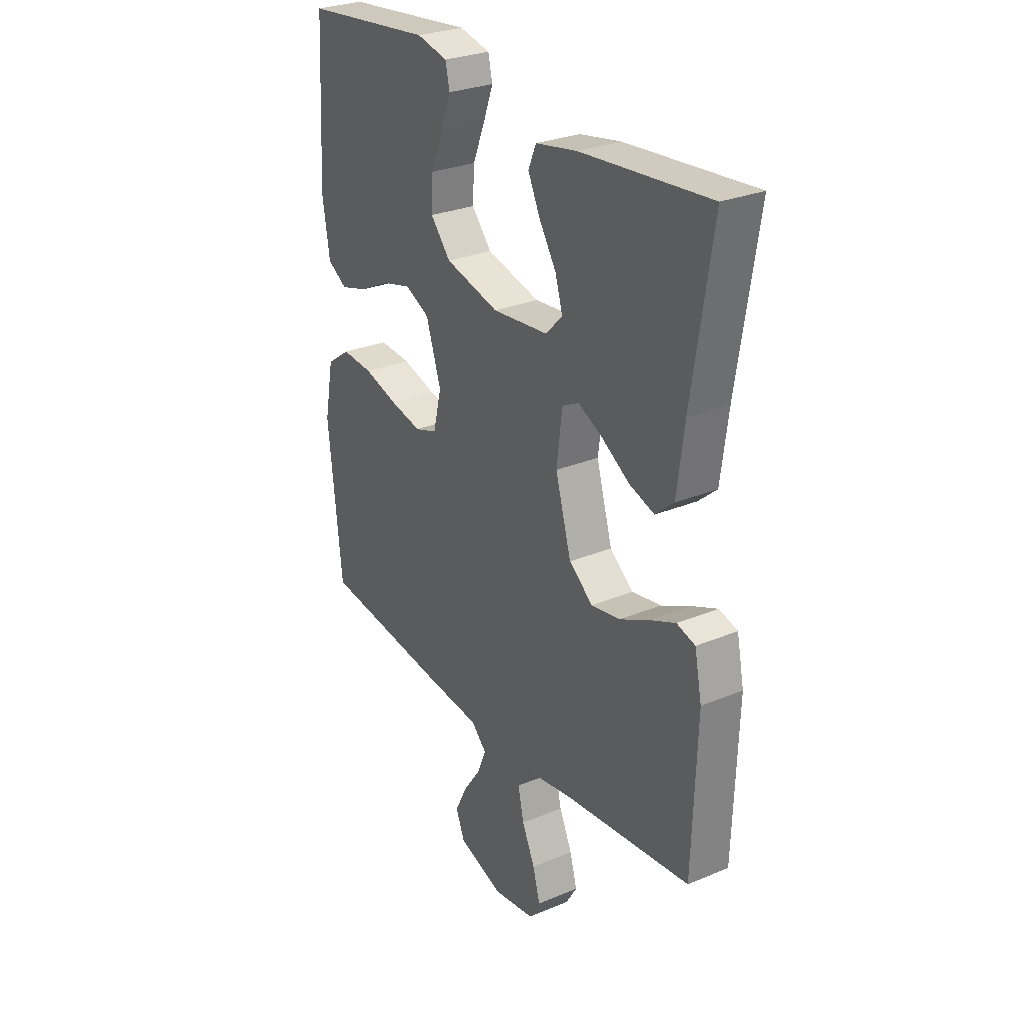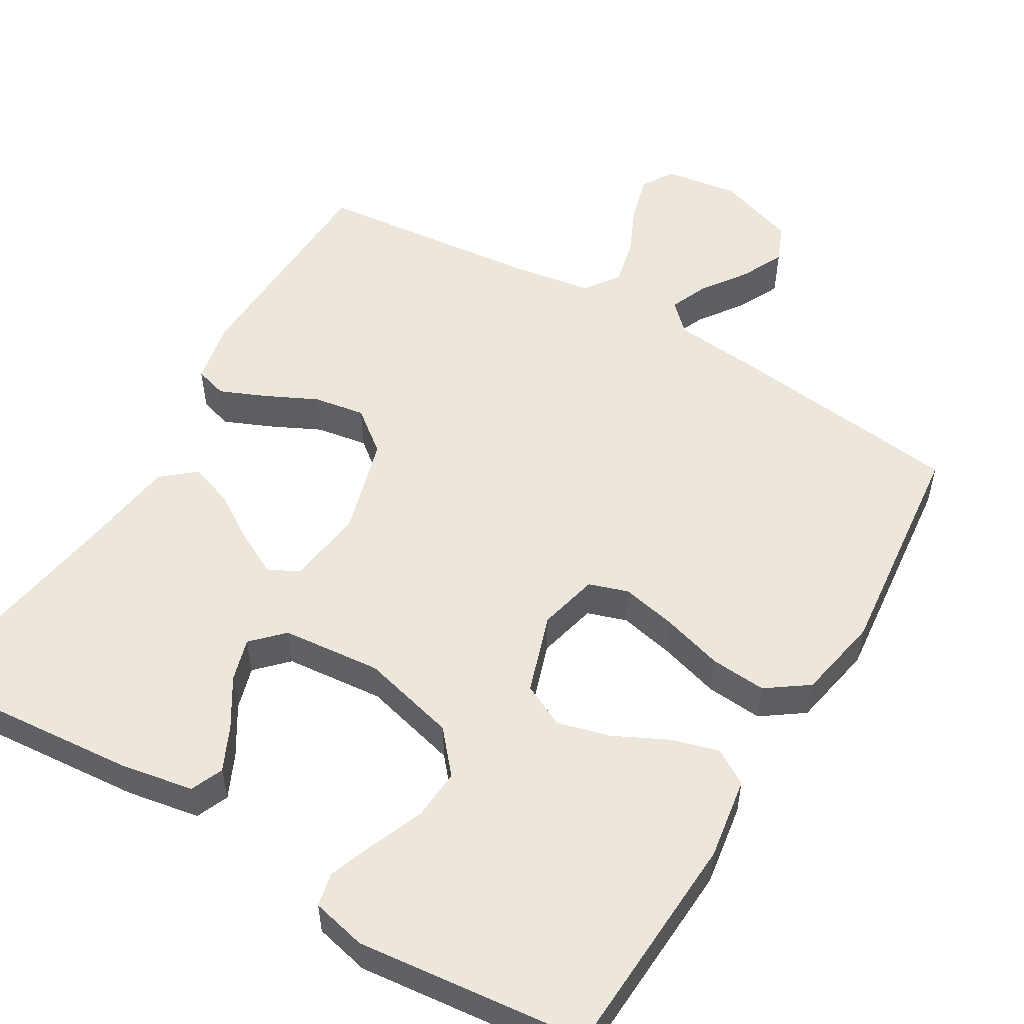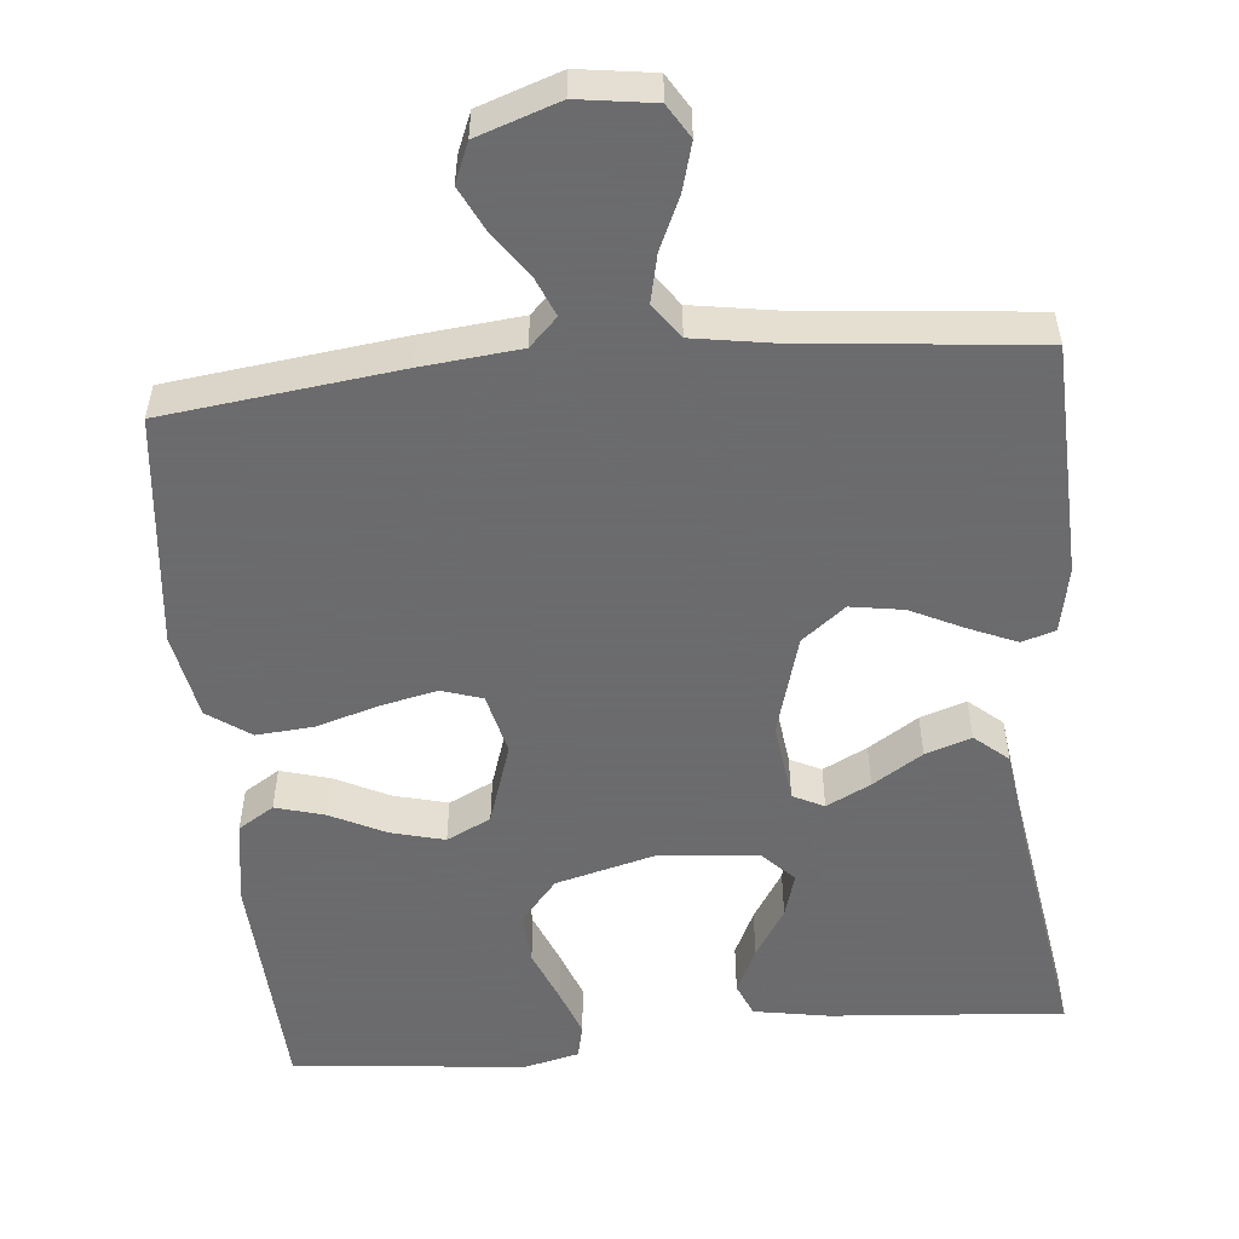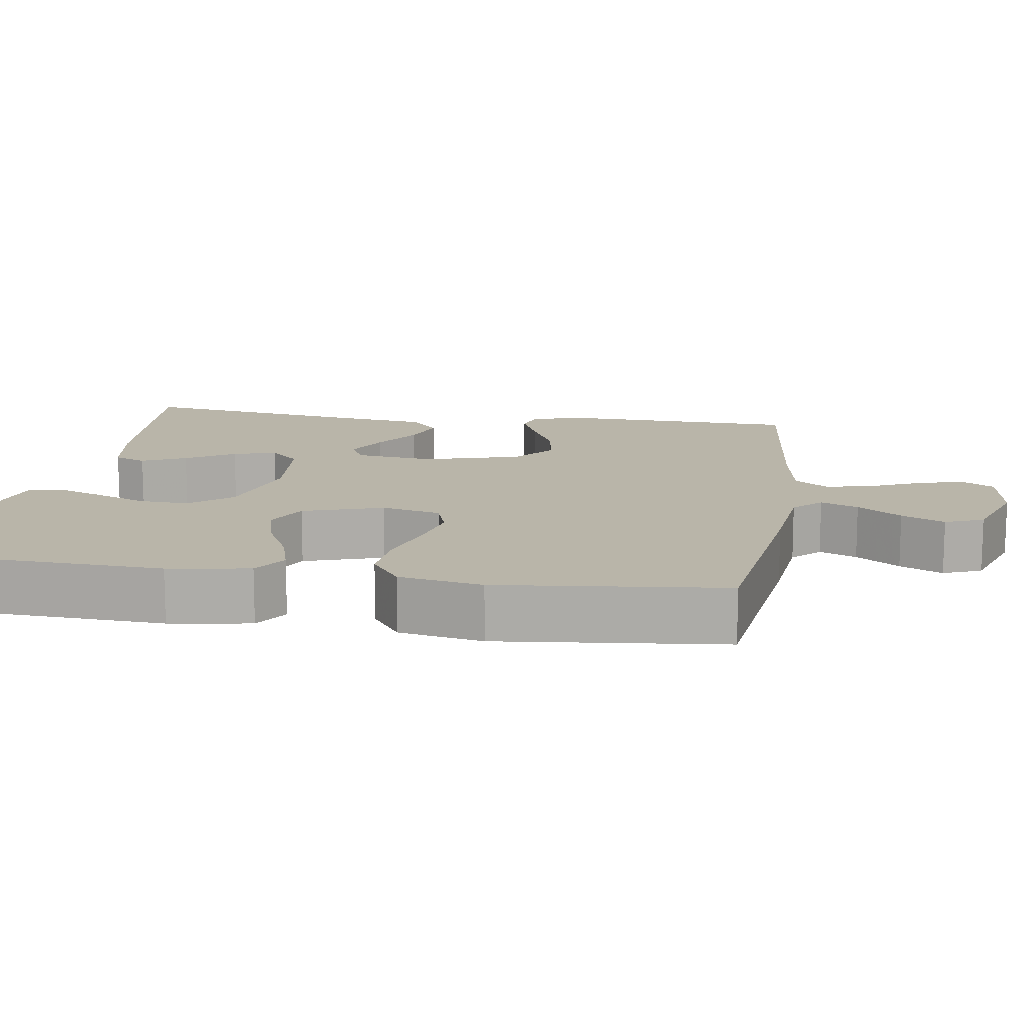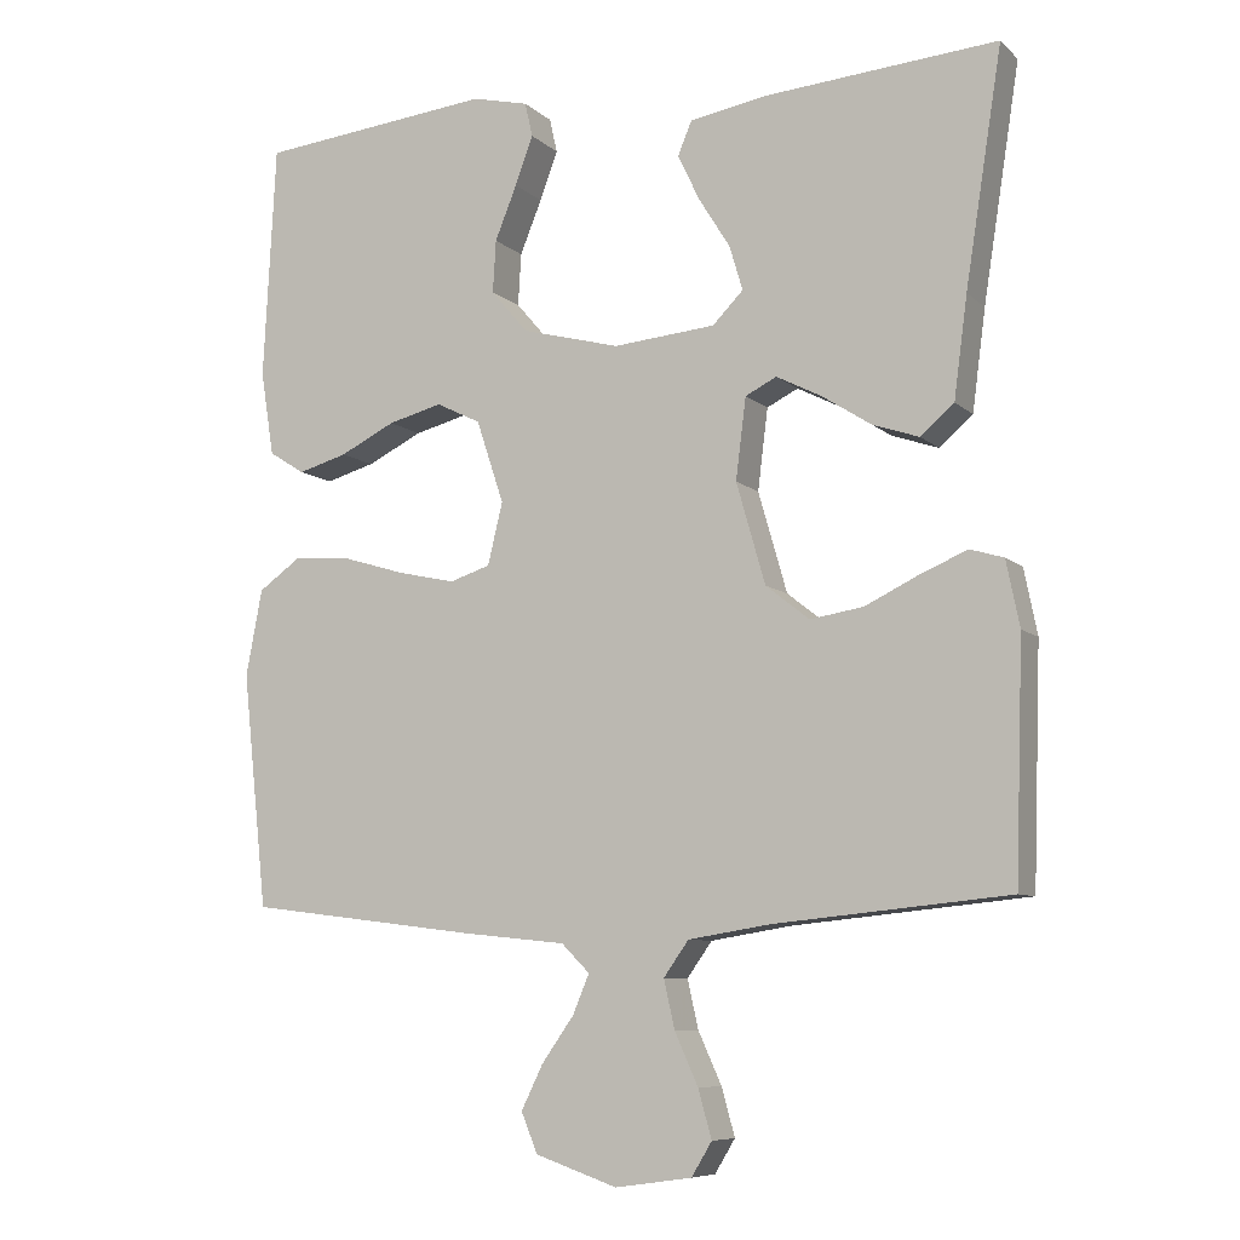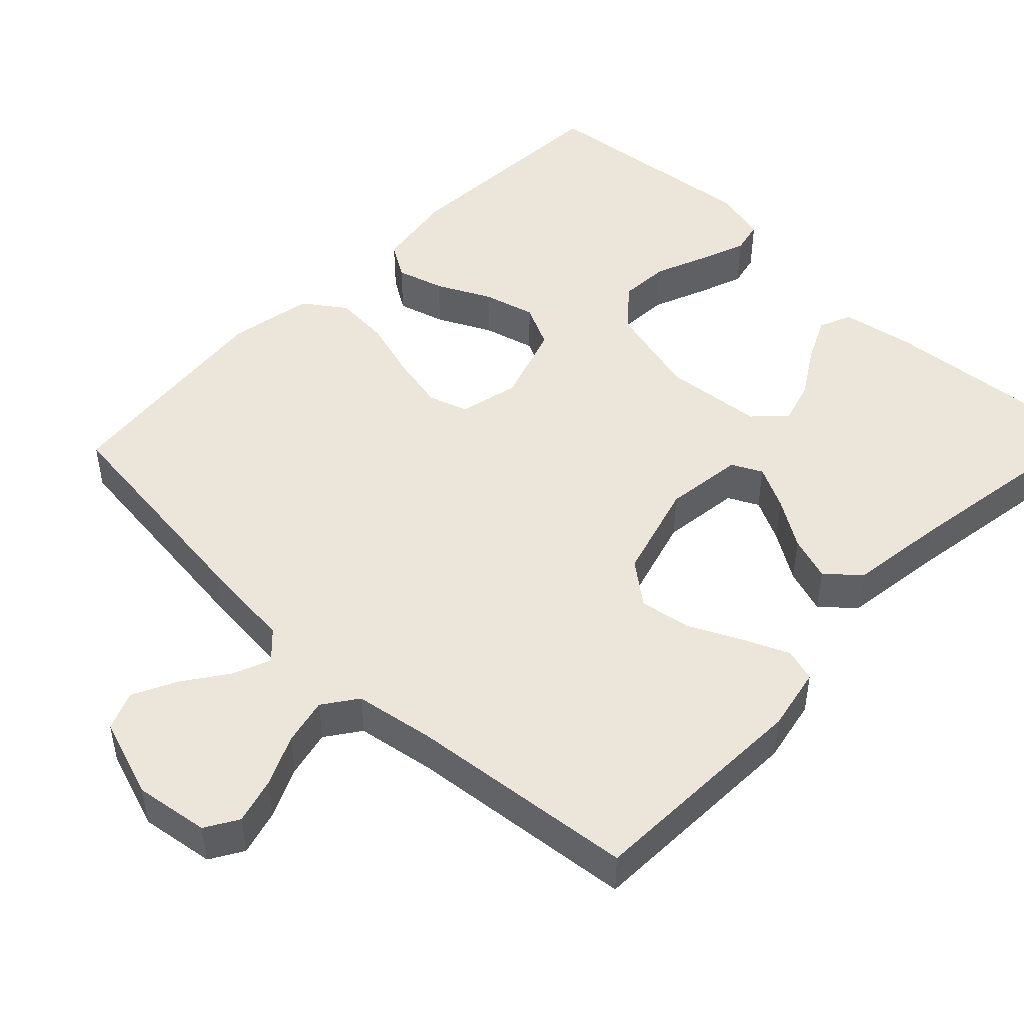
<metadata>
{"format":"obj","ext":"obj","renderer":"f3d","projection":"perspective","resolution":1024,"background":"white","views":[{"elev":28.0,"azim":-122.4,"up":"+Z"},{"elev":53.3,"azim":30.7,"up":"+Y"},{"elev":-53.5,"azim":-174.6,"up":"+Y"},{"elev":13.4,"azim":98.7,"up":"+Y"},{"elev":-8.0,"azim":-154.8,"up":"+Z"},{"elev":48.0,"azim":-136.2,"up":"+Y"}]}
</metadata>
<code>
v -0.5 0.07 0.5
v -0.2 0.07 0.476
v -0.103 0.07 0.459
v -0.085 0.07 0.416
v -0.113 0.07 0.357
v -0.153 0.07 0.293
v -0.17 0.07 0.236
v -0.131 0.07 0.196
v 0 0.07 0.184
v 0.126 0.07 0.217
v 0.173 0.07 0.272
v 0.169 0.07 0.339
v 0.141 0.07 0.408
v 0.118 0.07 0.47
v 0.128 0.07 0.514
v 0.2 0.07 0.531
v 0.5 0.07 0.5
v 0.516 0.07 0.2
v 0.499 0.07 0.092
v 0.453 0.07 0.063
v 0.39 0.07 0.081
v 0.319 0.07 0.116
v 0.25 0.07 0.134
v 0.193 0.07 0.106
v 0.158 0.07 0
v 0.177 0.07 -0.079
v 0.229 0.07 -0.096
v 0.302 0.07 -0.08
v 0.382 0.07 -0.056
v 0.456 0.07 -0.05
v 0.511 0.07 -0.089
v 0.532 0.07 -0.2
v 0.5 0.07 -0.5
v 0.2 0.07 -0.537
v 0.072 0.07 -0.55
v 0.036 0.07 -0.586
v 0.057 0.07 -0.636
v 0.098 0.07 -0.694
v 0.126 0.07 -0.751
v 0.105 0.07 -0.802
v 0 0.07 -0.838
v -0.098 0.07 -0.824
v -0.124 0.07 -0.781
v -0.107 0.07 -0.72
v -0.077 0.07 -0.654
v -0.063 0.07 -0.592
v -0.095 0.07 -0.547
v -0.2 0.07 -0.53
v -0.5 0.07 -0.5
v -0.51 0.07 -0.2
v -0.493 0.07 -0.116
v -0.45 0.07 -0.103
v -0.389 0.07 -0.129
v -0.321 0.07 -0.162
v -0.253 0.07 -0.173
v -0.197 0.07 -0.129
v -0.16 0.07 0
v -0.173 0.07 0.104
v -0.213 0.07 0.124
v -0.27 0.07 0.095
v -0.334 0.07 0.054
v -0.393 0.07 0.034
v -0.436 0.07 0.071
v -0.453 0.07 0.2
v -0.5 0 0.5
v -0.2 0 0.476
v -0.103 0 0.459
v -0.085 0 0.416
v -0.113 0 0.357
v -0.153 0 0.293
v -0.17 0 0.236
v -0.131 0 0.196
v 0 0 0.184
v 0.126 0 0.217
v 0.173 0 0.272
v 0.169 0 0.339
v 0.141 0 0.408
v 0.118 0 0.47
v 0.128 0 0.514
v 0.2 0 0.531
v 0.5 0 0.5
v 0.516 0 0.2
v 0.499 0 0.092
v 0.453 0 0.063
v 0.39 0 0.081
v 0.319 0 0.116
v 0.25 0 0.134
v 0.193 0 0.106
v 0.158 0 0
v 0.177 0 -0.079
v 0.229 0 -0.096
v 0.302 0 -0.08
v 0.382 0 -0.056
v 0.456 0 -0.05
v 0.511 0 -0.089
v 0.532 0 -0.2
v 0.5 0 -0.5
v 0.2 0 -0.537
v 0.072 0 -0.55
v 0.036 0 -0.586
v 0.057 0 -0.636
v 0.098 0 -0.694
v 0.126 0 -0.751
v 0.105 0 -0.802
v 0 0 -0.838
v -0.098 0 -0.824
v -0.124 0 -0.781
v -0.107 0 -0.72
v -0.077 0 -0.654
v -0.063 0 -0.592
v -0.095 0 -0.547
v -0.2 0 -0.53
v -0.5 0 -0.5
v -0.51 0 -0.2
v -0.493 0 -0.116
v -0.45 0 -0.103
v -0.389 0 -0.129
v -0.321 0 -0.162
v -0.253 0 -0.173
v -0.197 0 -0.129
v -0.16 0 0
v -0.173 0 0.104
v -0.213 0 0.124
v -0.27 0 0.095
v -0.334 0 0.054
v -0.393 0 0.034
v -0.436 0 0.071
v -0.453 0 0.2
f 62 63 64
f 61 62 64
f 60 61 64
f 1 2 3
f 64 1 3
f 60 64 3
f 59 60 3
f 52 53 54
f 51 52 54
f 50 51 54
f 49 50 54
f 48 49 54
f 47 48 54 55
f 46 47 55 56
f 43 44 45
f 42 43 45
f 41 42 45
f 40 41 45
f 39 40 45
f 38 39 45
f 37 38 45
f 36 37 45 46
f 46 56 57
f 36 46 57
f 35 36 57
f 33 34 35
f 32 33 35
f 31 32 35
f 30 31 35
f 29 30 35
f 28 29 35
f 20 21 22
f 19 20 22
f 18 19 22
f 17 18 22
f 16 17 22
f 15 16 22
f 14 15 22
f 13 14 22
f 12 13 22
f 11 12 22 23
f 10 11 23 24
f 3 4 5 6
f 59 3 6
f 59 6 7
f 58 59 7 8
f 57 58 8 9
f 27 28 35
f 26 27 35 57
f 25 26 57 9
f 9 10 24 25
f 128 127 126
f 128 126 125
f 128 125 124
f 67 66 65
f 67 65 128
f 67 128 124
f 67 124 123
f 118 117 116
f 118 116 115
f 118 115 114
f 118 114 113
f 118 113 112
f 119 118 112 111
f 120 119 111 110
f 109 108 107
f 109 107 106
f 109 106 105
f 109 105 104
f 109 104 103
f 109 103 102
f 109 102 101
f 110 109 101 100
f 121 120 110
f 121 110 100
f 121 100 99
f 99 98 97
f 99 97 96
f 99 96 95
f 99 95 94
f 99 94 93
f 99 93 92
f 86 85 84
f 86 84 83
f 86 83 82
f 86 82 81
f 86 81 80
f 86 80 79
f 86 79 78
f 86 78 77
f 86 77 76
f 87 86 76 75
f 88 87 75 74
f 70 69 68 67
f 70 67 123
f 71 70 123
f 72 71 123 122
f 73 72 122 121
f 99 92 91
f 121 99 91 90
f 73 121 90 89
f 89 88 74 73
f 1 65 66 2
f 2 66 67 3
f 3 67 68 4
f 4 68 69 5
f 5 69 70 6
f 6 70 71 7
f 7 71 72 8
f 8 72 73 9
f 9 73 74 10
f 10 74 75 11
f 11 75 76 12
f 12 76 77 13
f 13 77 78 14
f 14 78 79 15
f 15 79 80 16
f 16 80 81 17
f 17 81 82 18
f 18 82 83 19
f 19 83 84 20
f 20 84 85 21
f 21 85 86 22
f 22 86 87 23
f 23 87 88 24
f 24 88 89 25
f 25 89 90 26
f 26 90 91 27
f 27 91 92 28
f 28 92 93 29
f 29 93 94 30
f 30 94 95 31
f 31 95 96 32
f 32 96 97 33
f 33 97 98 34
f 34 98 99 35
f 35 99 100 36
f 36 100 101 37
f 37 101 102 38
f 38 102 103 39
f 39 103 104 40
f 40 104 105 41
f 41 105 106 42
f 42 106 107 43
f 43 107 108 44
f 44 108 109 45
f 45 109 110 46
f 46 110 111 47
f 47 111 112 48
f 48 112 113 49
f 49 113 114 50
f 50 114 115 51
f 51 115 116 52
f 52 116 117 53
f 53 117 118 54
f 54 118 119 55
f 55 119 120 56
f 56 120 121 57
f 57 121 122 58
f 58 122 123 59
f 59 123 124 60
f 60 124 125 61
f 61 125 126 62
f 62 126 127 63
f 63 127 128 64
f 64 128 65 1

</code>
